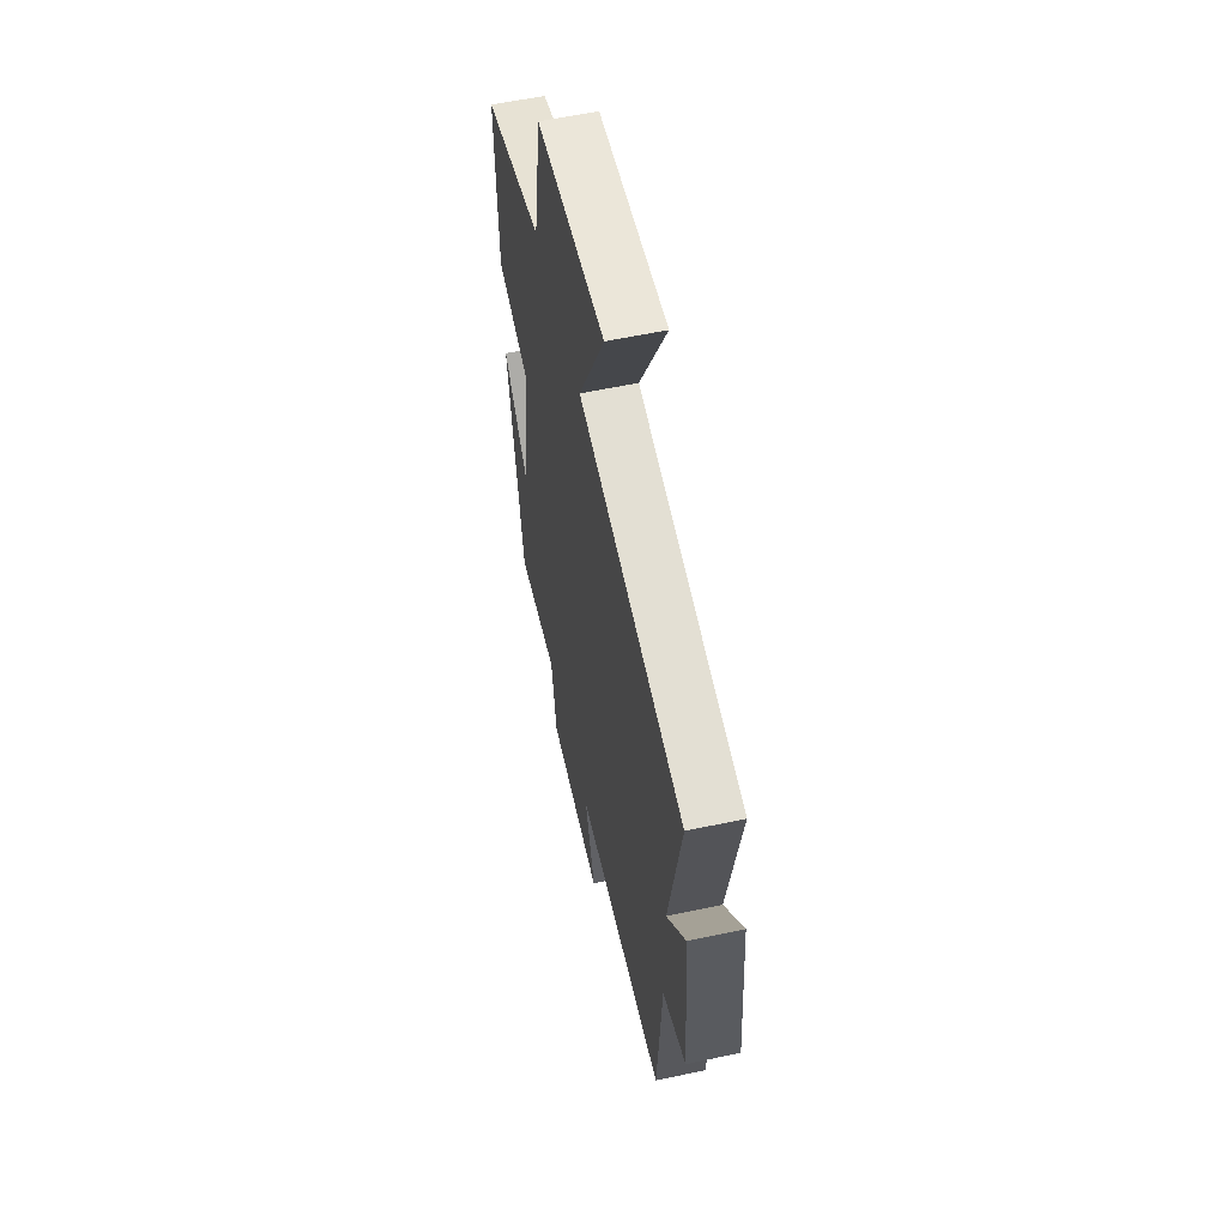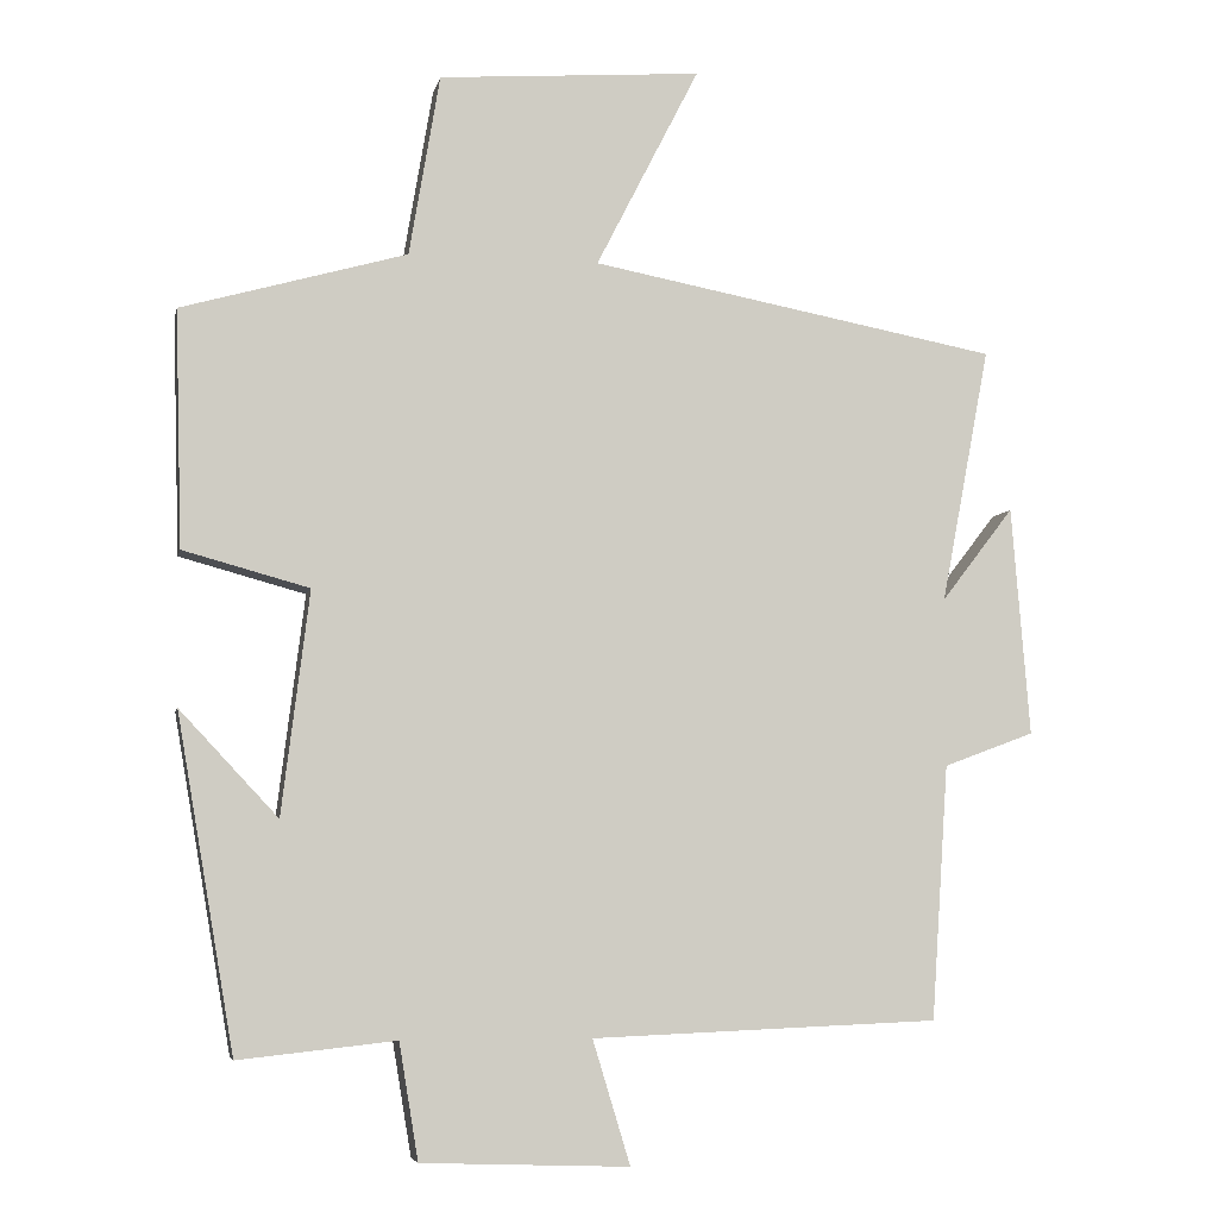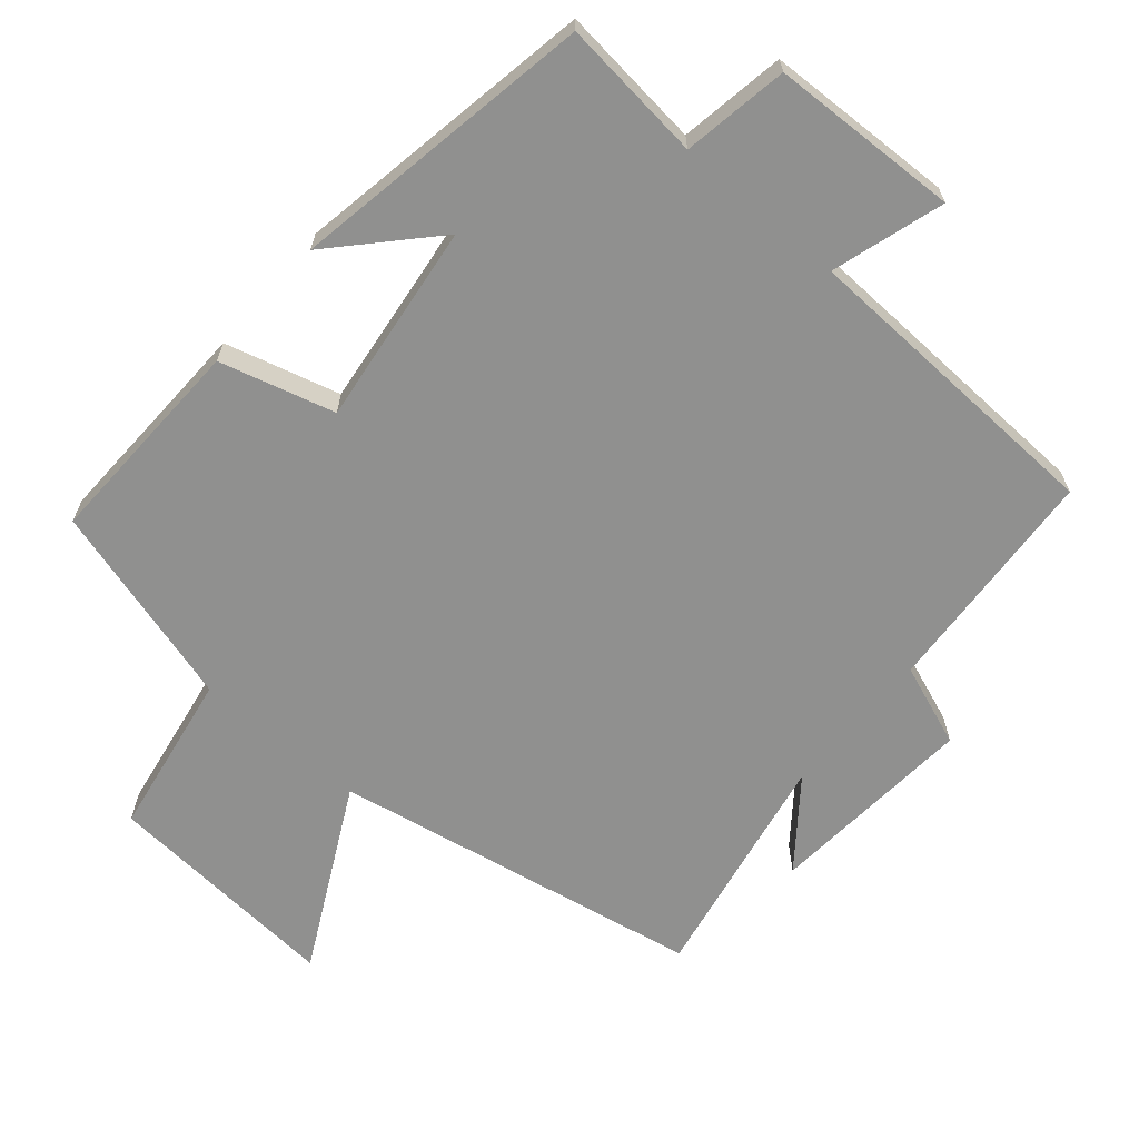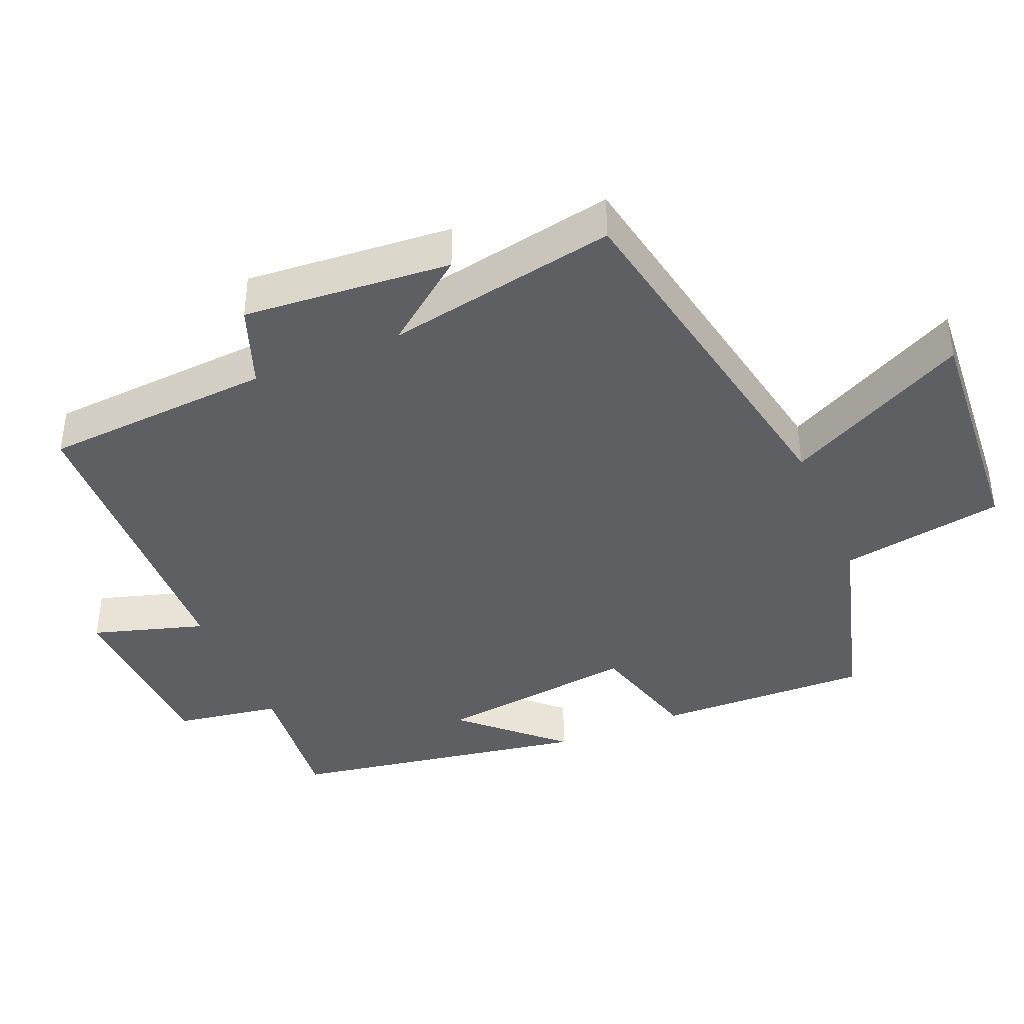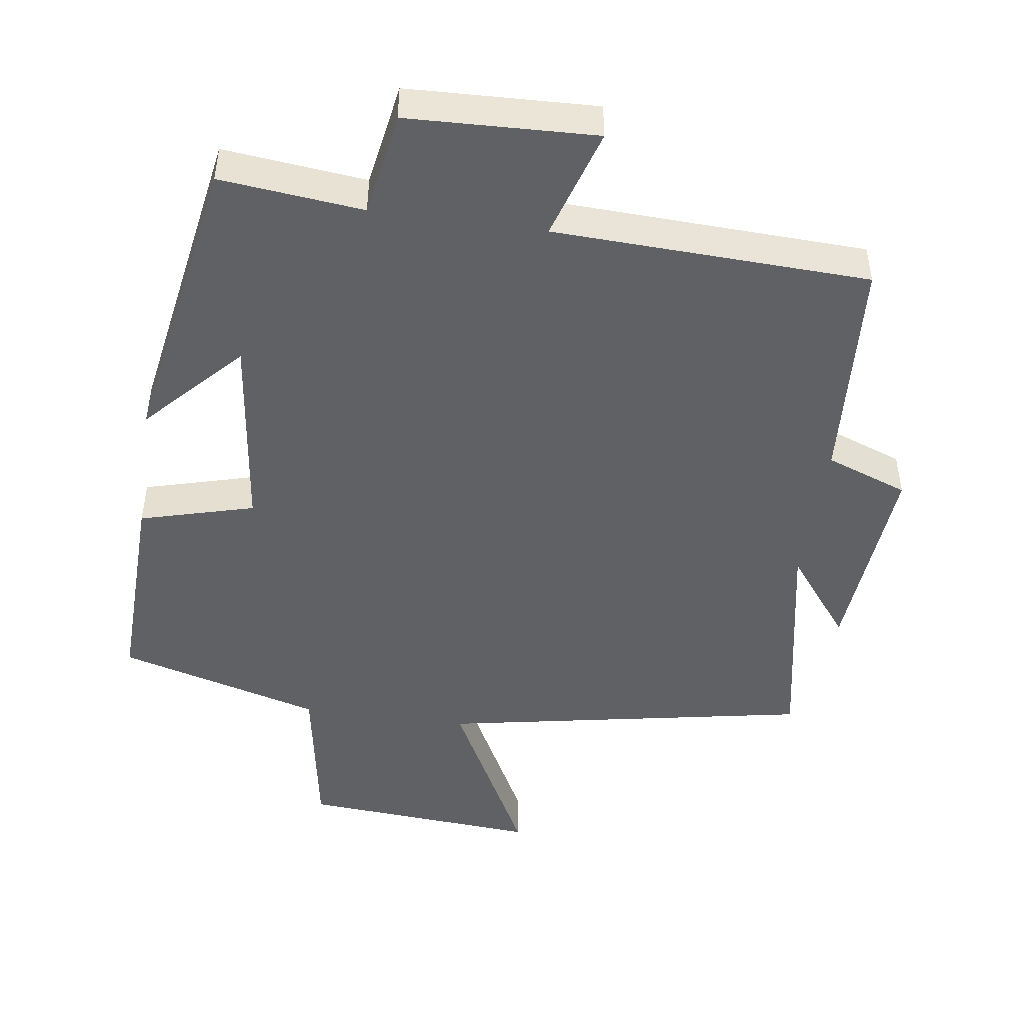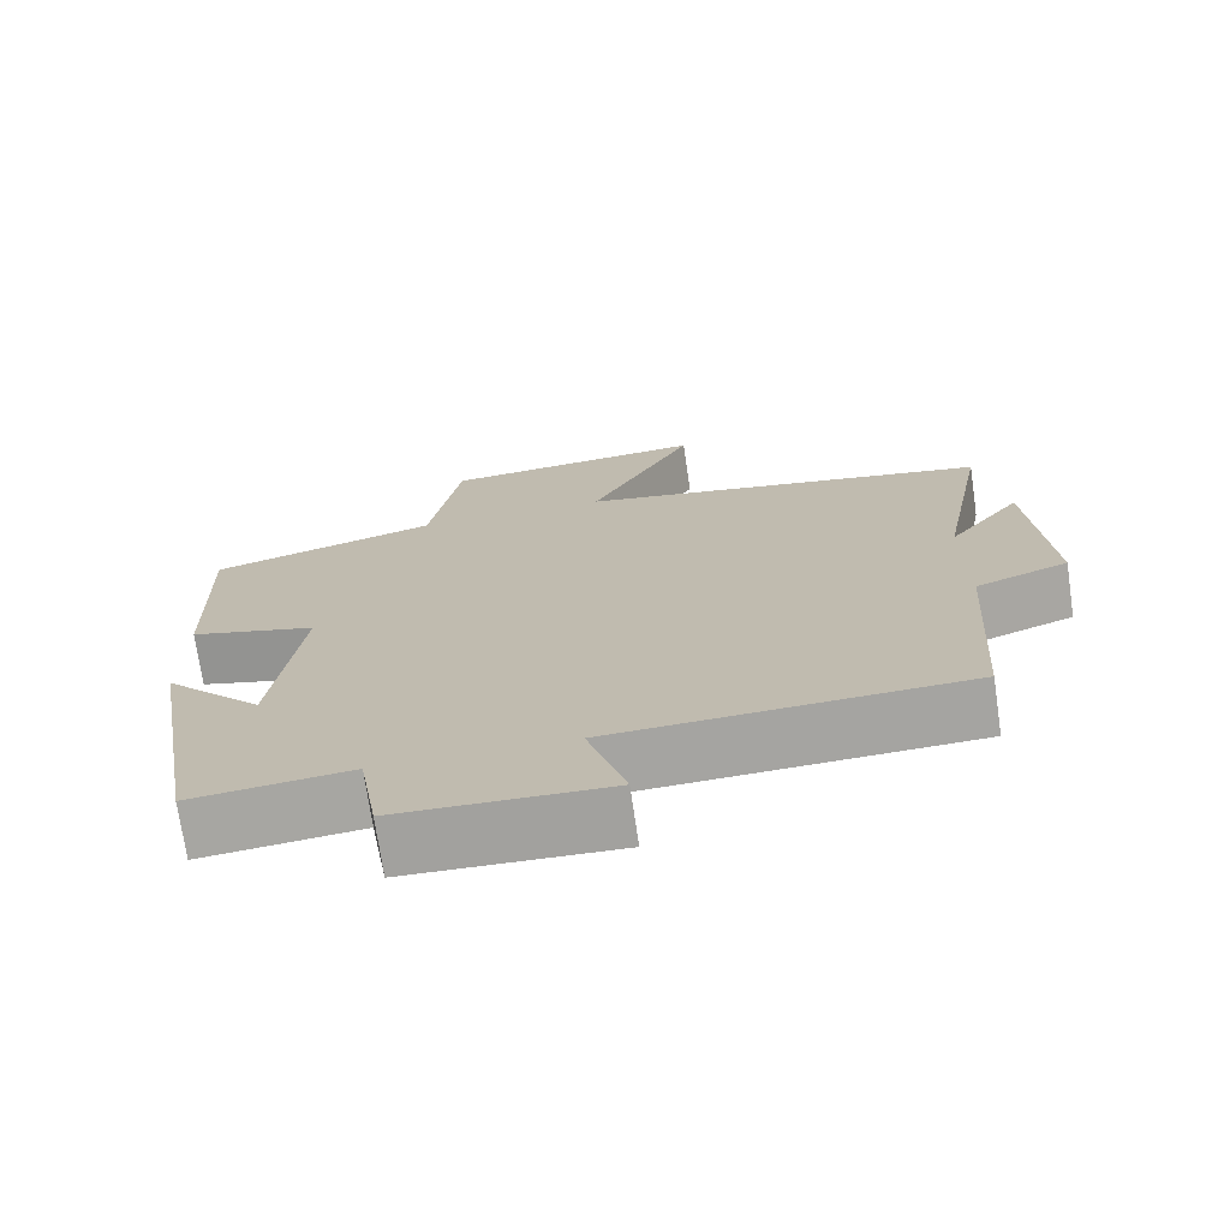
<metadata>
{"format":"obj","ext":"obj","renderer":"f3d","projection":"perspective","resolution":1024,"background":"white","views":[{"elev":57.4,"azim":-102.6,"up":"+Z"},{"elev":-5.9,"azim":168.4,"up":"+Z"},{"elev":-65.5,"azim":139.5,"up":"+Y"},{"elev":-40.1,"azim":-67.1,"up":"+Y"},{"elev":-47.1,"azim":171.9,"up":"+Y"},{"elev":-72.7,"azim":-171.7,"up":"+Z"}]}
</metadata>
<code>
v -0.478 0.07 -0.482
v -0.5 0.07 -0.151
v -0.618 0.07 -0.107
v -0.594 0.07 0.191
v -0.5 0.07 0.069
v -0.563 0.07 0.401
v -0.032 0.07 0.5
v -0.166 0.07 0.762
v 0.176 0.07 0.736
v 0.216 0.07 0.5
v 0.509 0.07 0.417
v 0.5 0.07 0.11
v 0.336 0.07 0.065
v 0.372 0.07 -0.225
v 0.5 0.07 -0.088
v 0.425 0.07 -0.522
v 0.22 0.07 -0.5
v 0.195 0.07 -0.651
v -0.075 0.07 -0.661
v -0.026 0.07 -0.5
v -0.478 0 -0.482
v -0.5 0 -0.151
v -0.618 0 -0.107
v -0.594 0 0.191
v -0.5 0 0.069
v -0.563 0 0.401
v -0.032 0 0.5
v -0.166 0 0.762
v 0.176 0 0.736
v 0.216 0 0.5
v 0.509 0 0.417
v 0.5 0 0.11
v 0.336 0 0.065
v 0.372 0 -0.225
v 0.5 0 -0.088
v 0.425 0 -0.522
v 0.22 0 -0.5
v 0.195 0 -0.651
v -0.075 0 -0.661
v -0.026 0 -0.5
f 17 18 19 20
f 17 20 1 2
f 14 15 16 17
f 13 14 17 2
f 10 11 12 13
f 10 13 2 3
f 7 8 9 10
f 5 6 7 10
f 5 10 3
f 3 4 5
f 40 39 38 37
f 22 21 40 37
f 37 36 35 34
f 22 37 34 33
f 33 32 31 30
f 23 22 33 30
f 30 29 28 27
f 30 27 26 25
f 23 30 25
f 25 24 23
f 1 21 22 2
f 2 22 23 3
f 3 23 24 4
f 4 24 25 5
f 5 25 26 6
f 6 26 27 7
f 7 27 28 8
f 8 28 29 9
f 9 29 30 10
f 10 30 31 11
f 11 31 32 12
f 12 32 33 13
f 13 33 34 14
f 14 34 35 15
f 15 35 36 16
f 16 36 37 17
f 17 37 38 18
f 18 38 39 19
f 19 39 40 20
f 20 40 21 1

</code>
